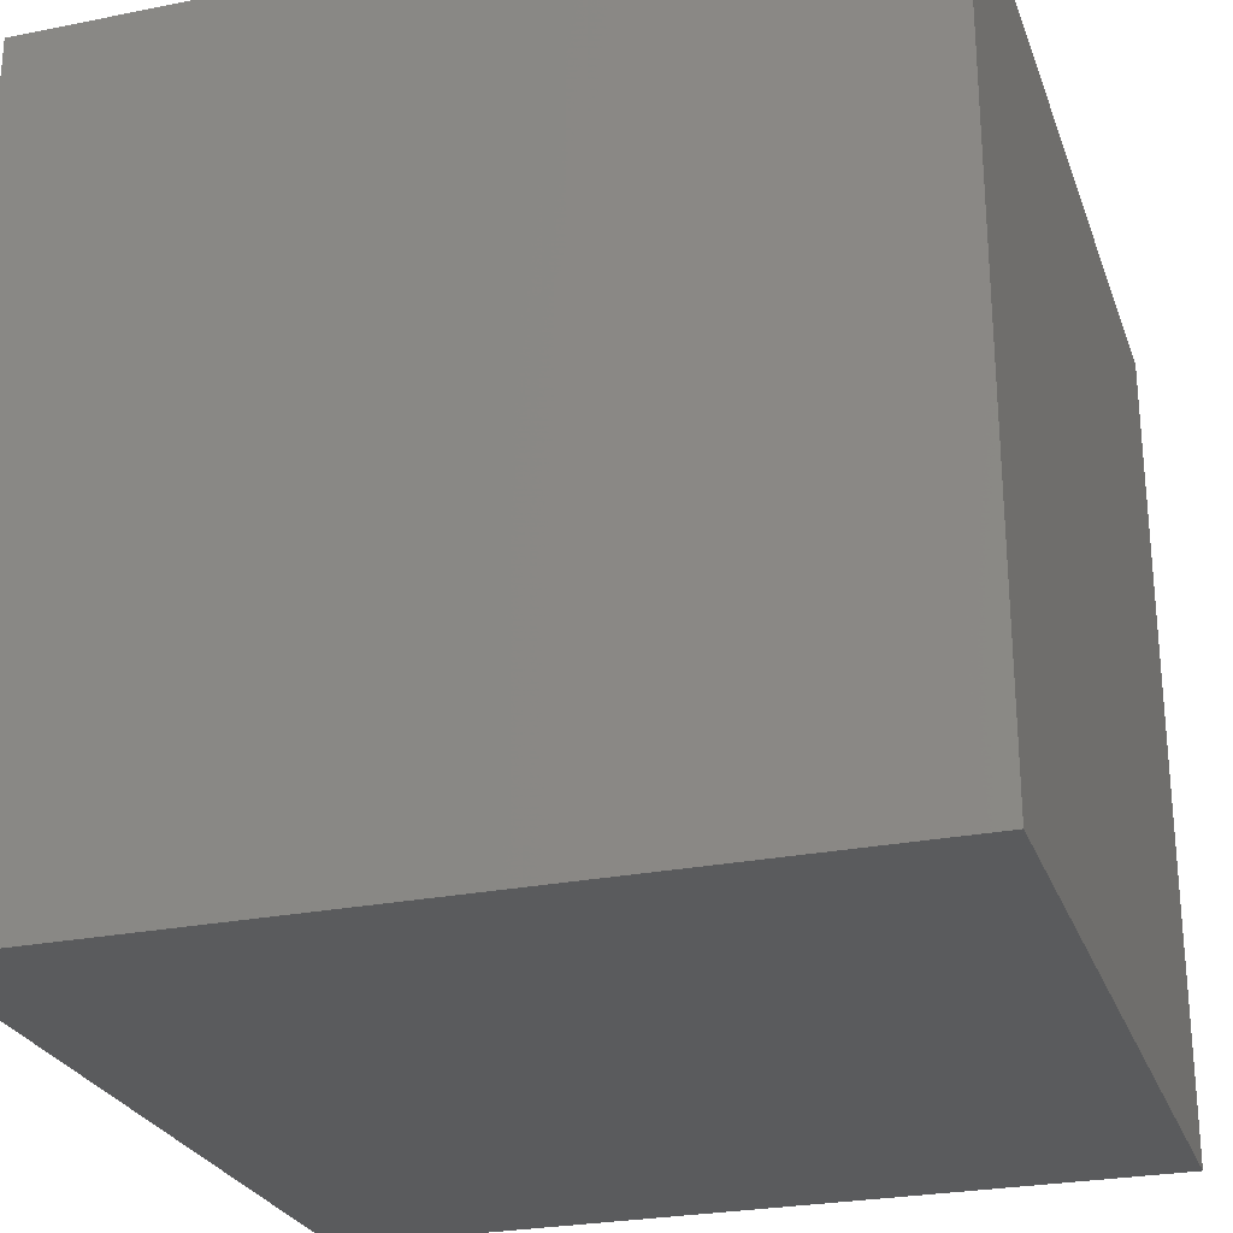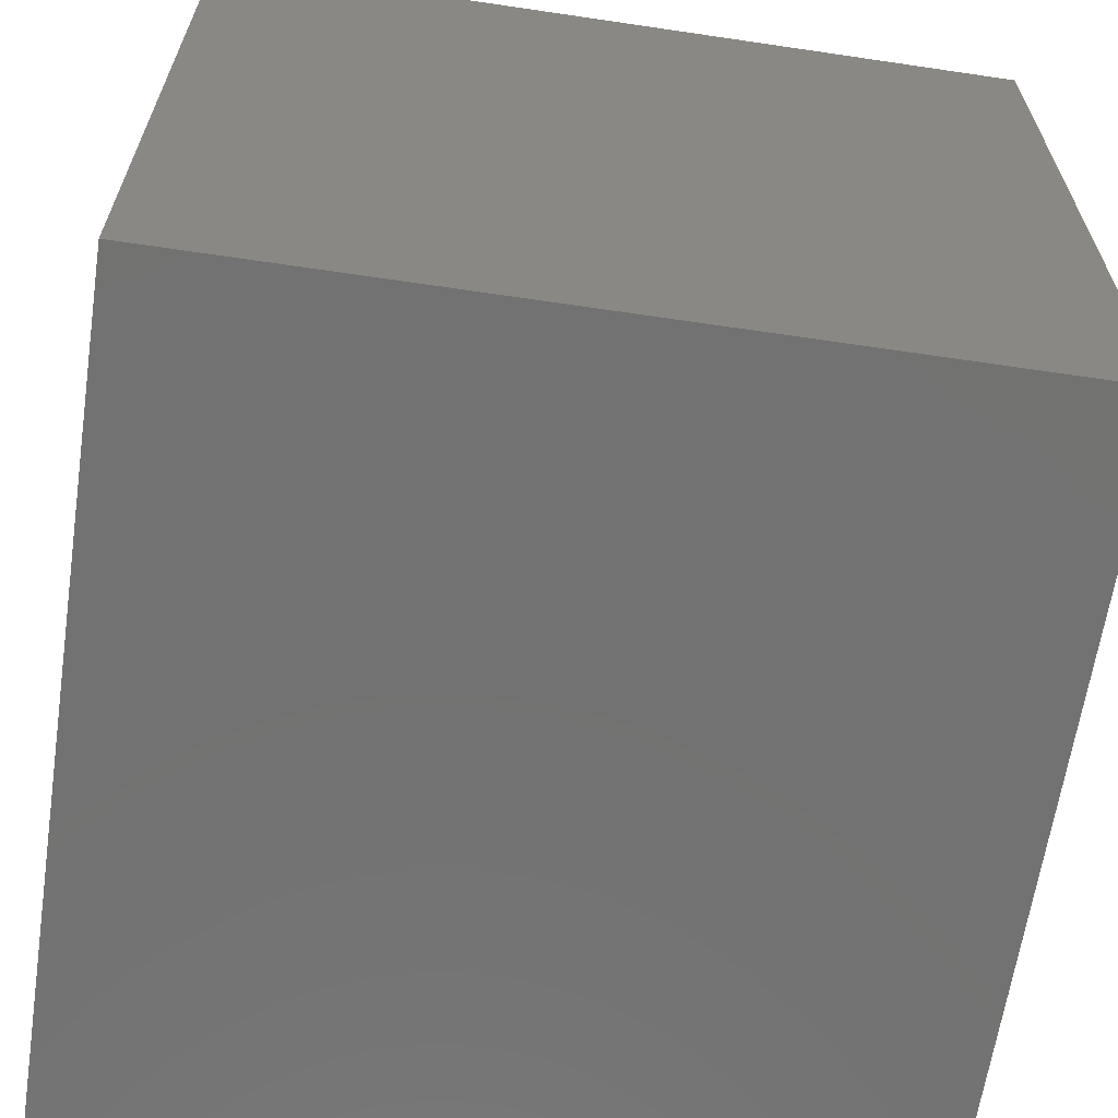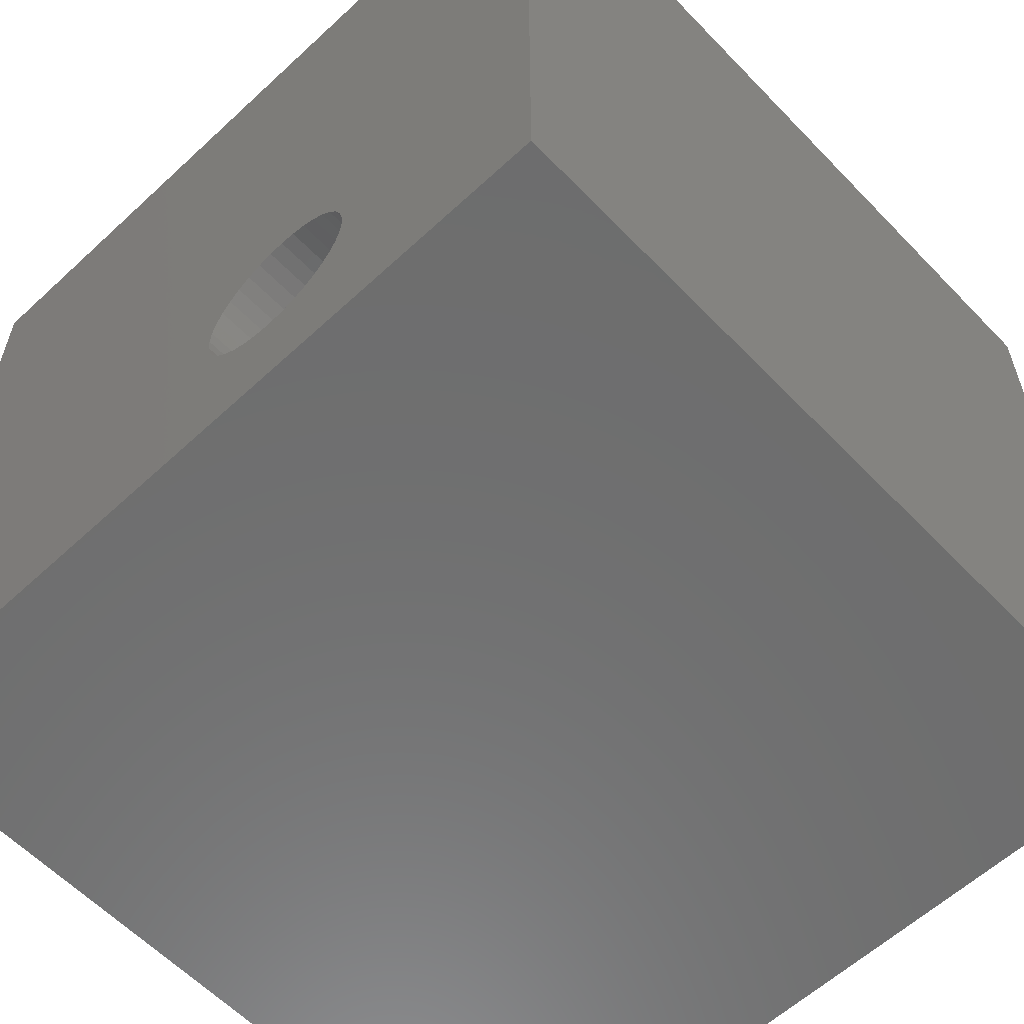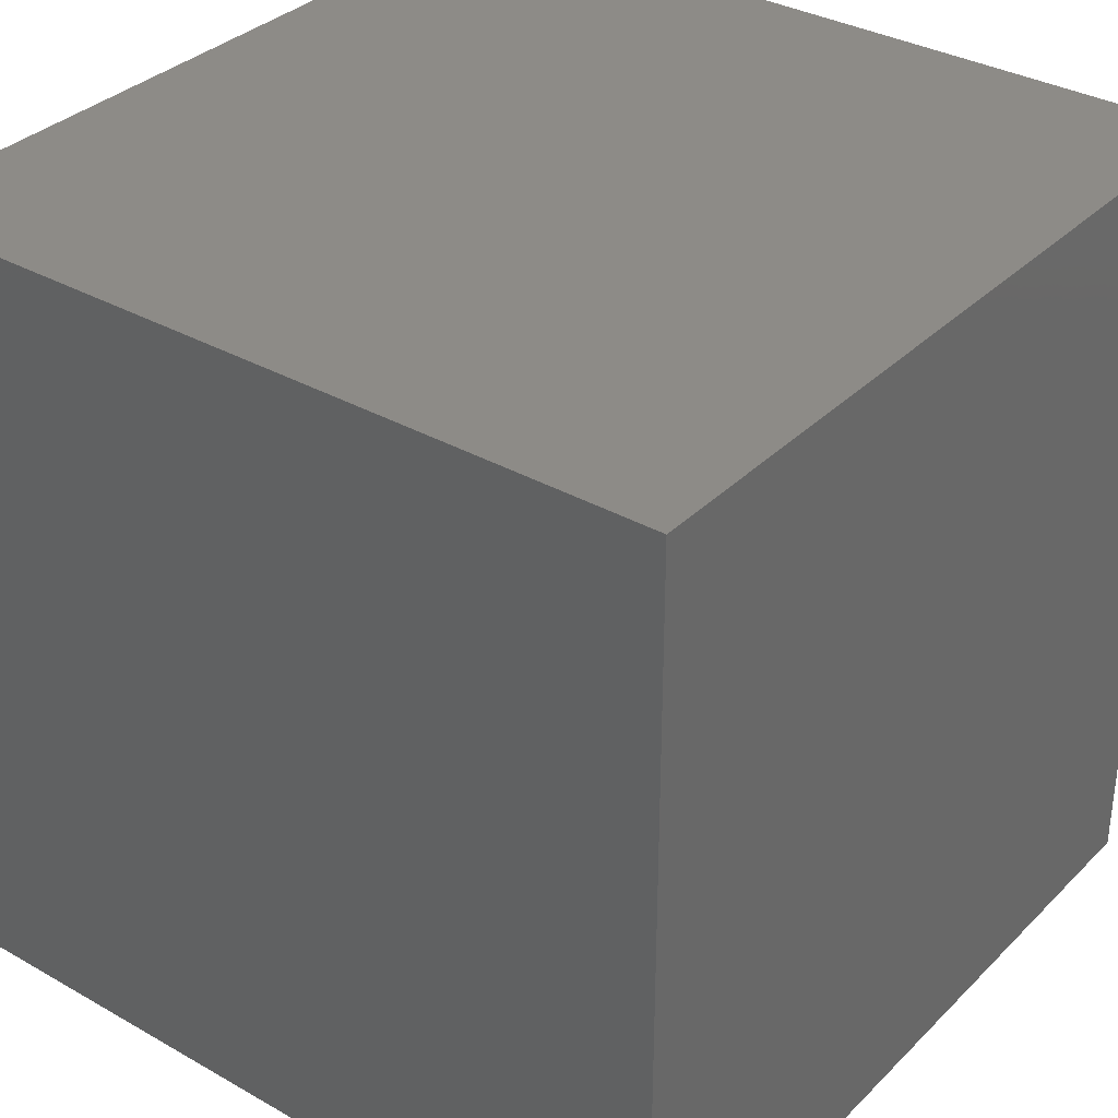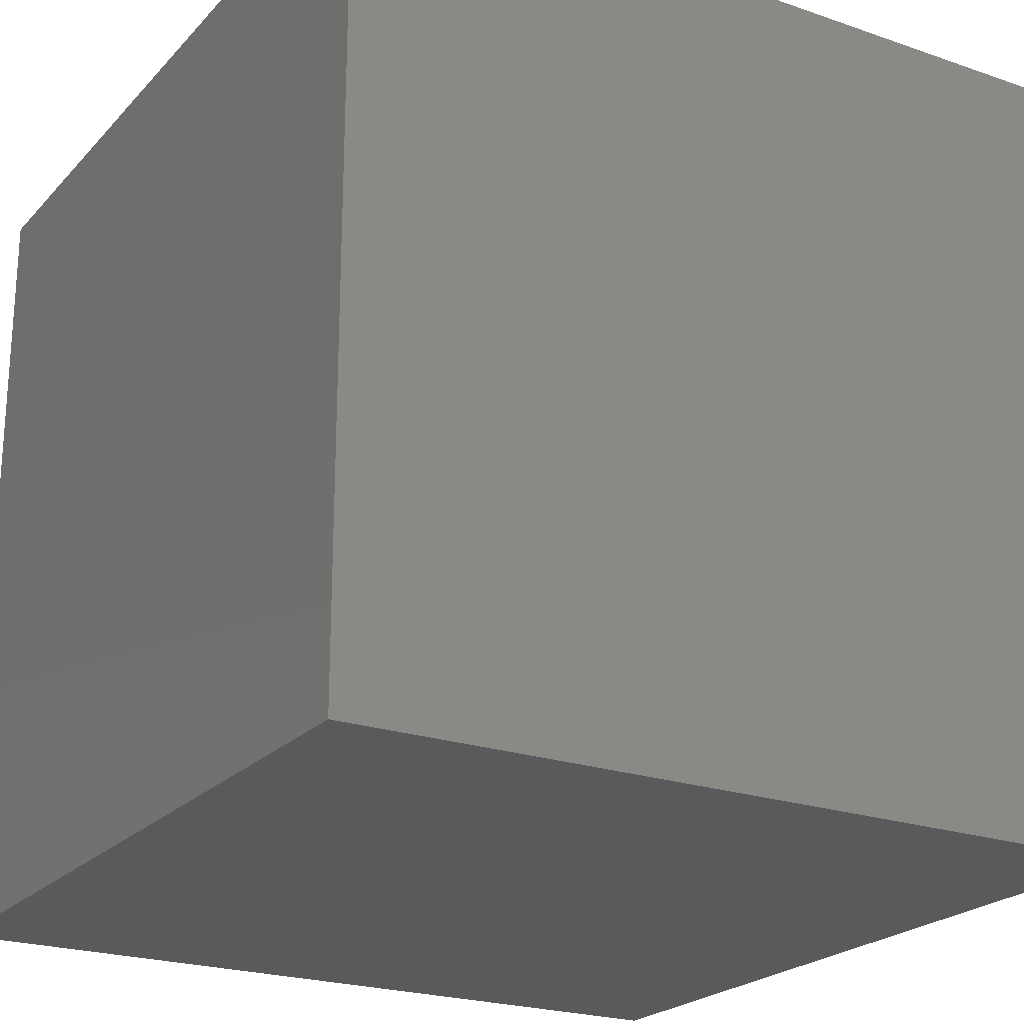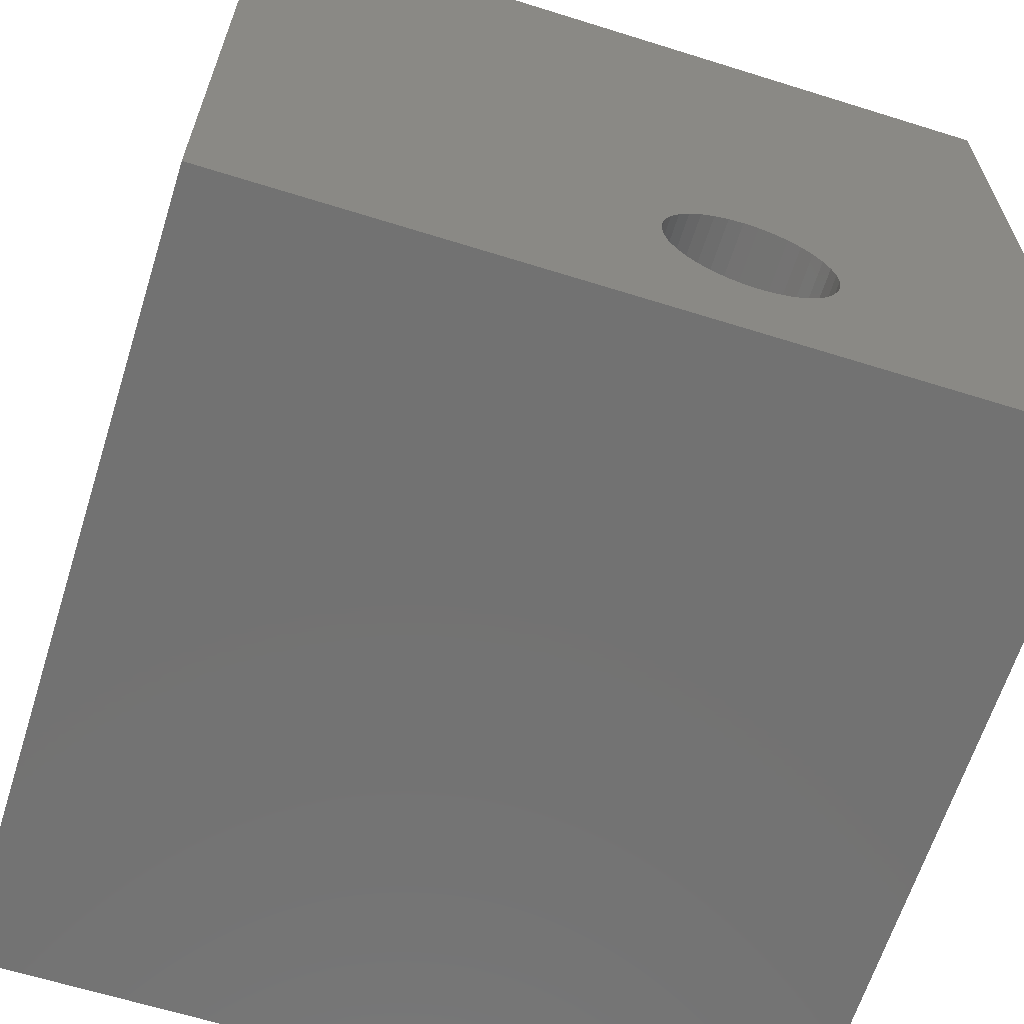
<metadata>
{"format":"stl","ext":"stl","renderer":"f3d","projection":"perspective","resolution":1024,"background":"white","views":[{"elev":-26.3,"azim":107.5,"up":"+Z"},{"elev":-64.1,"azim":81.5,"up":"+Y"},{"elev":-59.7,"azim":43.5,"up":"+Y"},{"elev":34.1,"azim":127.5,"up":"+Y"},{"elev":-22.7,"azim":149.3,"up":"+Y"},{"elev":-64.2,"azim":-17.5,"up":"+Y"}]}
</metadata>
<code>
# stl→obj: 80 verts, 156 faces
v 0 10 10
v 0 10 0
v 0 0 10
v 0 0 0
v 6.846 1.559 10
v 6.698 1.455 10
v 10 0 10
v 6.534 1.379 10
v 7.154 2 10
v 7.201 2.174 10
v 7.217 2.355 10
v 7.078 1.836 10
v 6.974 1.687 10
v 6.359 1.332 10
v 6.179 1.316 10
v 5.998 1.332 10
v 5.823 1.379 10
v 6.846 3.15 10
v 6.974 3.022 10
v 10 10 10
v 5.659 1.455 10
v 5.511 1.559 10
v 5.383 1.687 10
v 7.078 2.874 10
v 7.154 2.71 10
v 7.201 2.535 10
v 5.279 1.836 10
v 5.203 2 10
v 5.156 2.174 10
v 5.14 2.355 10
v 5.156 2.535 10
v 5.203 2.71 10
v 5.279 2.874 10
v 6.359 3.378 10
v 6.534 3.331 10
v 6.698 3.254 10
v 5.383 3.022 10
v 5.511 3.15 10
v 5.659 3.254 10
v 5.823 3.331 10
v 5.998 3.378 10
v 6.179 3.393 10
v 10 10 0
v 10 0 0
v 7.201 2.174 5.377
v 7.217 2.355 5.377
v 7.201 2.535 5.377
v 7.154 2.71 5.377
v 7.078 2.874 5.377
v 6.974 3.022 5.377
v 6.846 3.15 5.377
v 6.698 3.254 5.377
v 6.534 3.331 5.377
v 6.359 3.378 5.377
v 6.179 3.393 5.377
v 5.998 3.378 5.377
v 5.823 3.331 5.377
v 5.659 3.254 5.377
v 5.511 3.15 5.377
v 5.383 3.022 5.377
v 5.279 2.874 5.377
v 5.203 2.71 5.377
v 5.156 2.535 5.377
v 5.14 2.355 5.377
v 5.156 2.174 5.377
v 5.203 2 5.377
v 5.279 1.836 5.377
v 5.383 1.687 5.377
v 5.511 1.559 5.377
v 5.659 1.455 5.377
v 5.823 1.379 5.377
v 5.998 1.332 5.377
v 6.179 1.316 5.377
v 6.359 1.332 5.377
v 6.534 1.379 5.377
v 6.698 1.455 5.377
v 6.846 1.559 5.377
v 6.974 1.687 5.377
v 7.078 1.836 5.377
v 7.154 2 5.377
f 1 2 3
f 3 2 4
f 5 6 7
f 7 6 8
f 9 7 10
f 10 7 11
f 9 12 7
f 7 12 13
f 7 13 5
f 8 14 7
f 7 14 15
f 7 15 3
f 3 15 16
f 3 16 17
f 18 19 20
f 17 21 3
f 3 21 22
f 3 22 23
f 19 24 20
f 20 24 25
f 20 25 7
f 7 25 26
f 7 26 11
f 23 27 3
f 3 27 28
f 3 28 29
f 29 30 3
f 3 30 31
f 3 31 1
f 1 31 32
f 1 32 33
f 34 35 20
f 20 35 36
f 20 36 18
f 33 37 1
f 1 37 38
f 1 38 39
f 39 40 1
f 1 40 41
f 1 41 20
f 20 41 42
f 20 42 34
f 43 20 44
f 44 20 7
f 2 43 4
f 4 43 44
f 20 43 1
f 1 43 2
f 44 7 4
f 4 7 3
f 45 11 46
f 46 11 26
f 46 26 47
f 47 26 25
f 47 25 48
f 48 25 24
f 48 24 49
f 49 24 19
f 49 19 50
f 50 19 18
f 50 18 51
f 51 18 36
f 51 36 52
f 52 36 35
f 52 35 53
f 53 35 34
f 53 34 54
f 54 34 42
f 54 42 55
f 55 42 41
f 55 41 56
f 56 41 40
f 56 40 57
f 57 40 39
f 57 39 58
f 58 39 38
f 58 38 59
f 59 38 37
f 59 37 60
f 60 37 33
f 60 33 61
f 61 33 32
f 61 32 62
f 62 32 31
f 62 31 63
f 63 31 30
f 63 30 64
f 64 30 29
f 64 29 65
f 65 29 28
f 65 28 66
f 66 28 27
f 66 27 67
f 67 27 23
f 67 23 68
f 68 23 22
f 68 22 69
f 69 22 21
f 69 21 70
f 70 21 17
f 70 17 71
f 71 17 16
f 71 16 72
f 72 16 15
f 72 15 73
f 73 15 14
f 73 14 74
f 74 14 8
f 74 8 75
f 75 8 6
f 75 6 76
f 76 6 5
f 76 5 77
f 77 5 13
f 77 13 78
f 78 13 12
f 78 12 79
f 79 12 9
f 79 9 80
f 80 9 10
f 80 10 45
f 45 10 11
f 78 79 63
f 63 79 80
f 63 80 45
f 64 65 76
f 76 65 66
f 76 66 67
f 64 76 63
f 63 76 77
f 63 77 78
f 45 46 63
f 63 46 47
f 63 47 48
f 53 54 55
f 55 56 53
f 53 56 57
f 53 57 58
f 48 49 63
f 63 49 50
f 63 50 51
f 58 59 53
f 53 59 60
f 53 60 61
f 61 62 53
f 53 62 63
f 53 63 52
f 52 63 51
f 72 68 71
f 71 68 69
f 71 69 70
f 72 73 68
f 68 73 74
f 68 74 67
f 67 74 75
f 67 75 76

</code>
